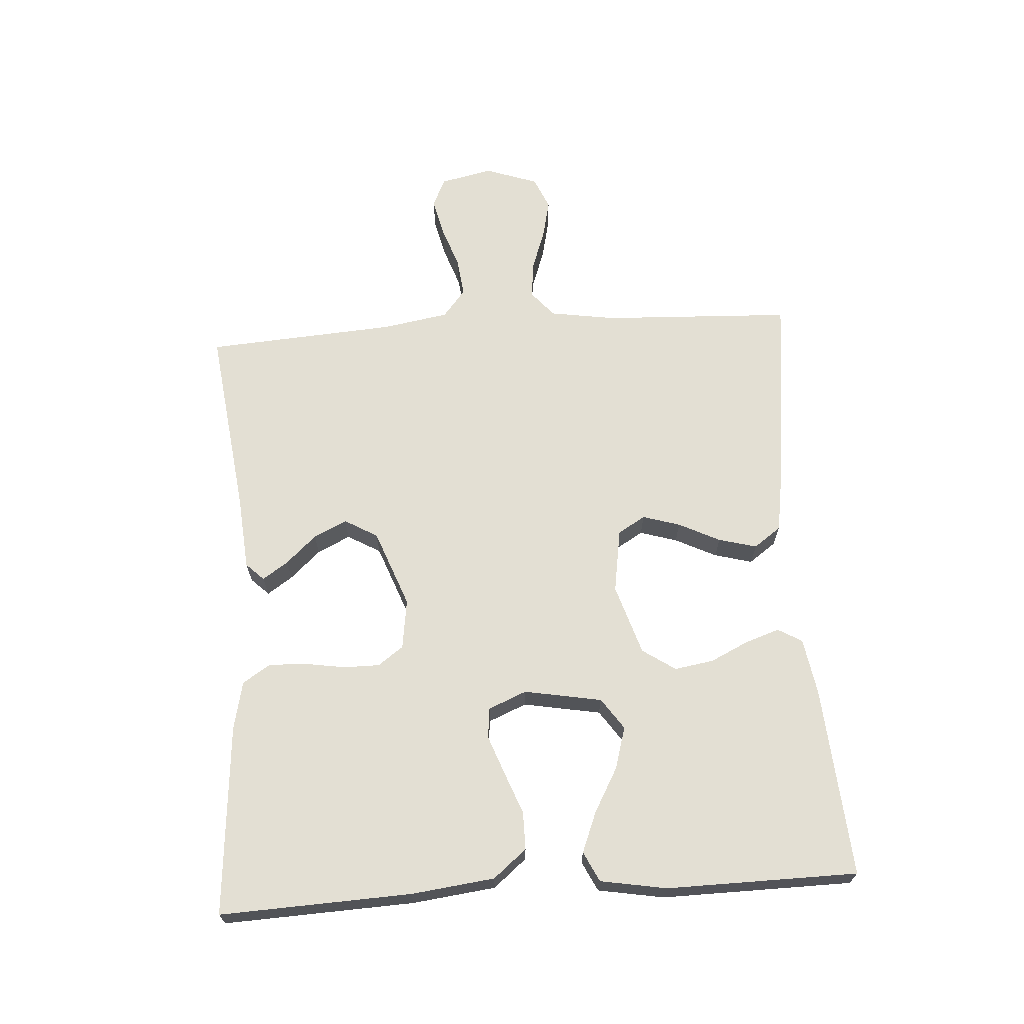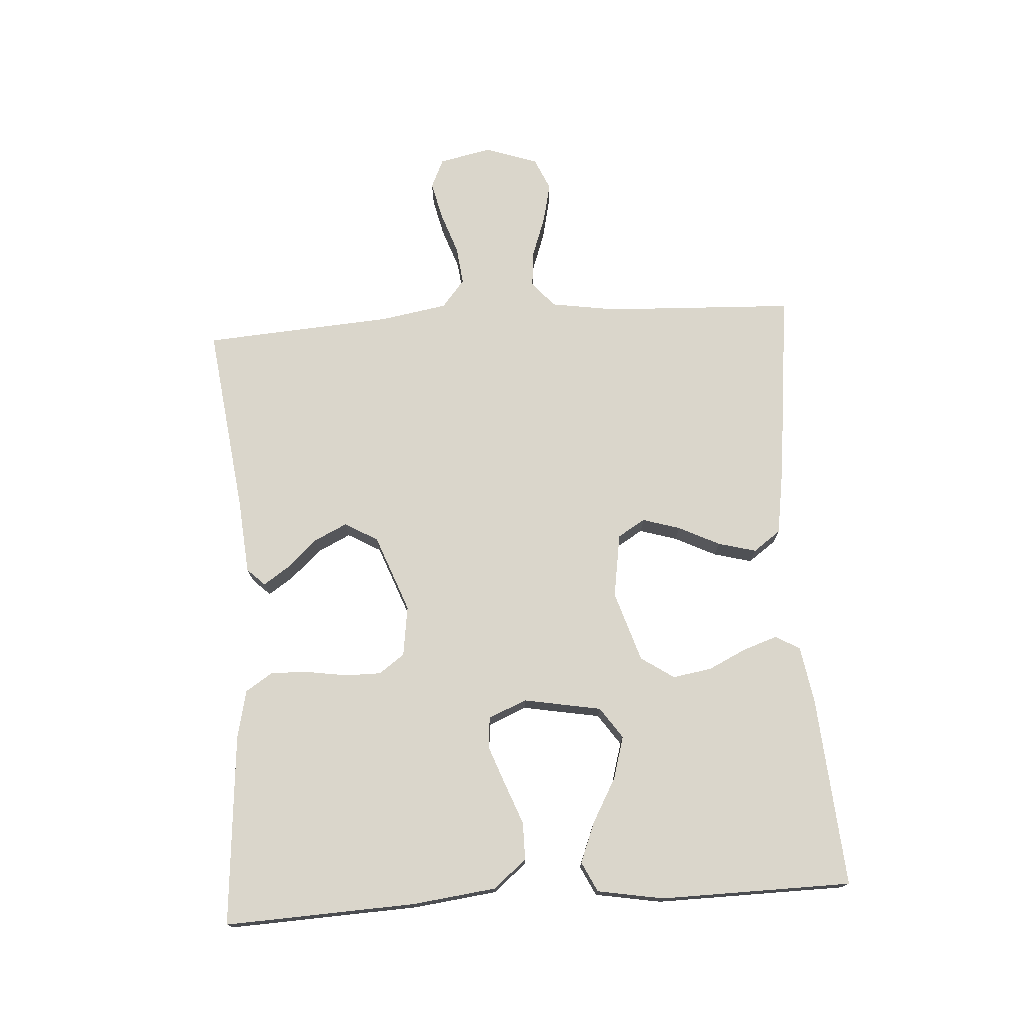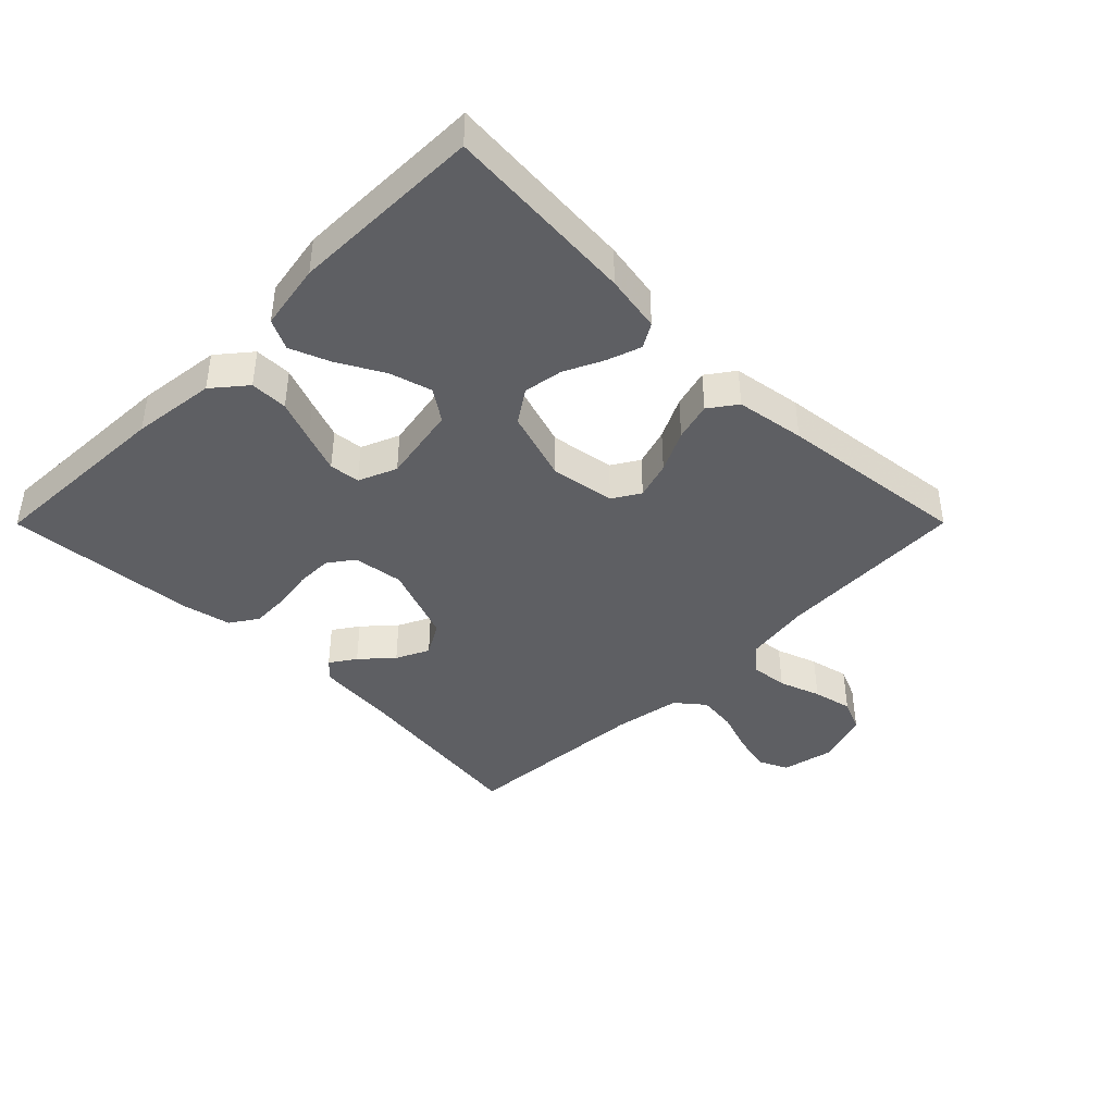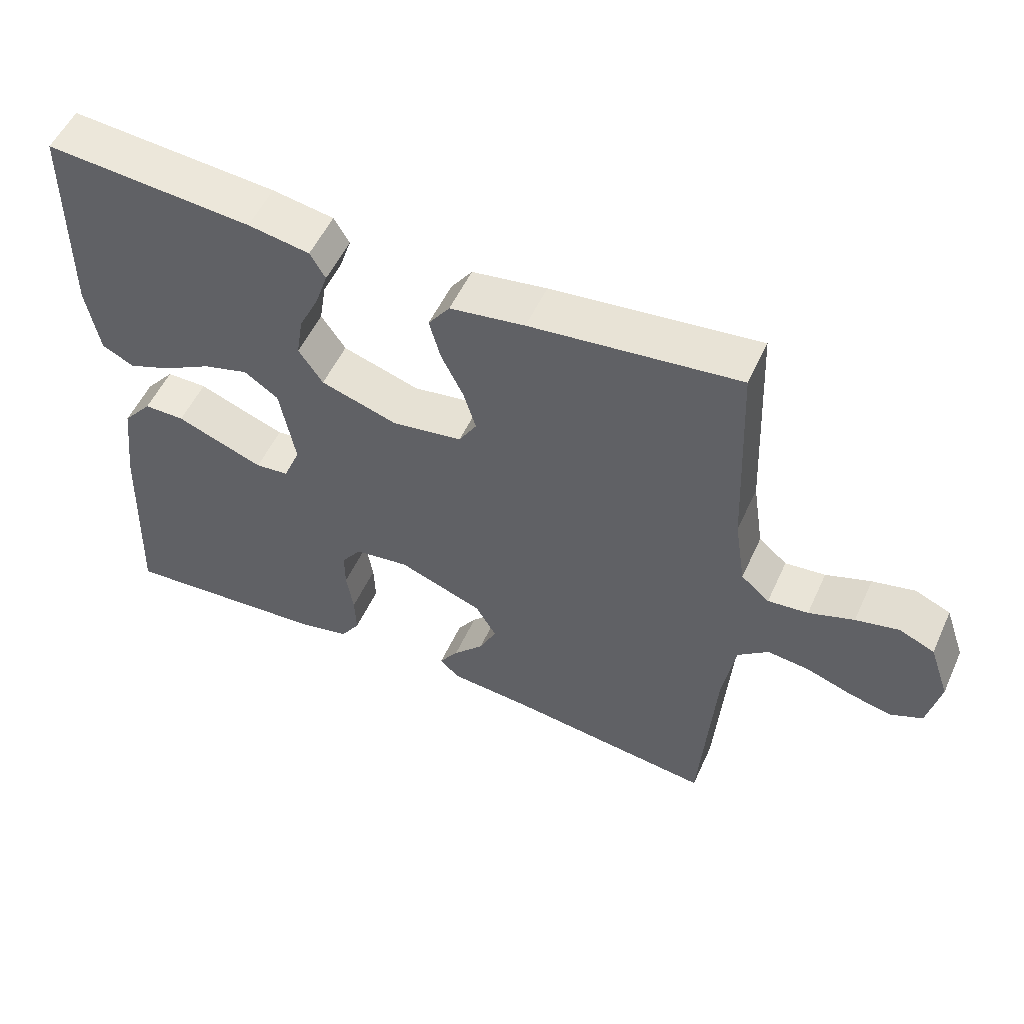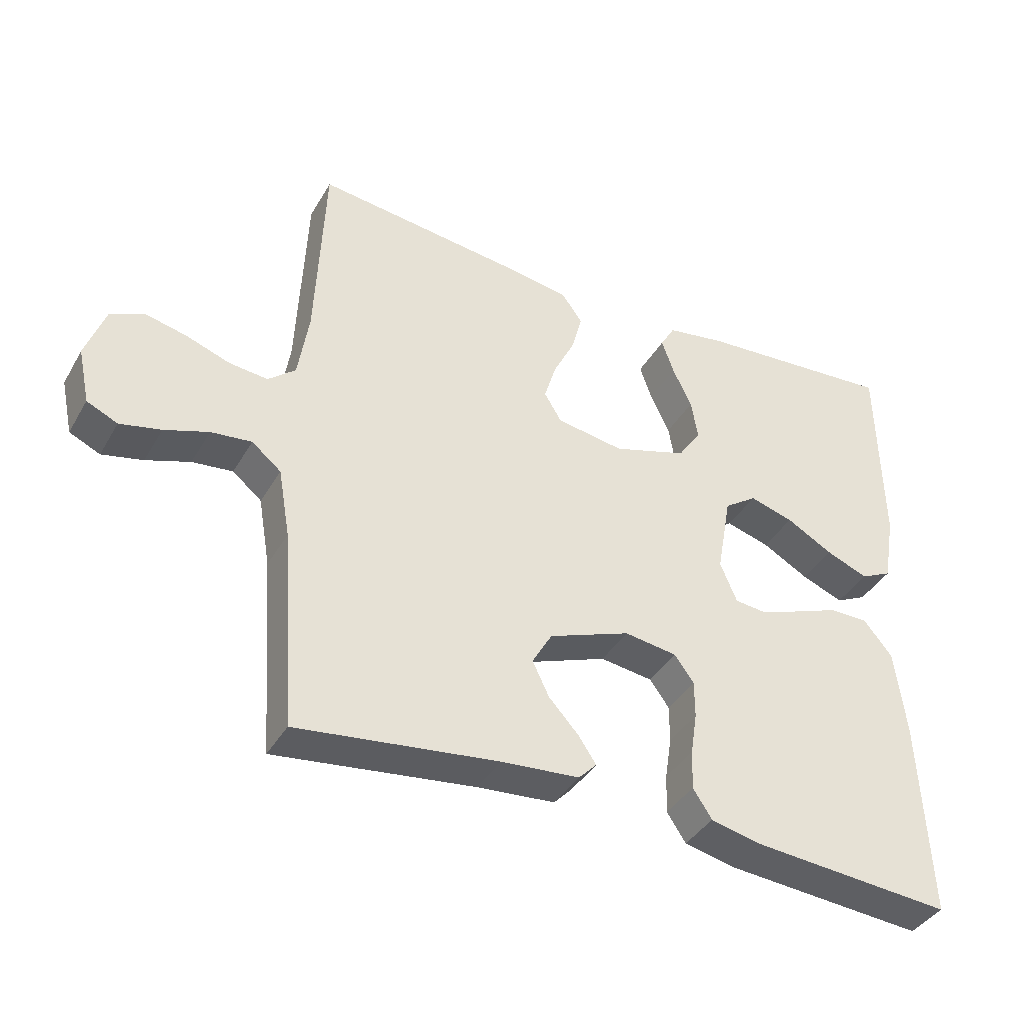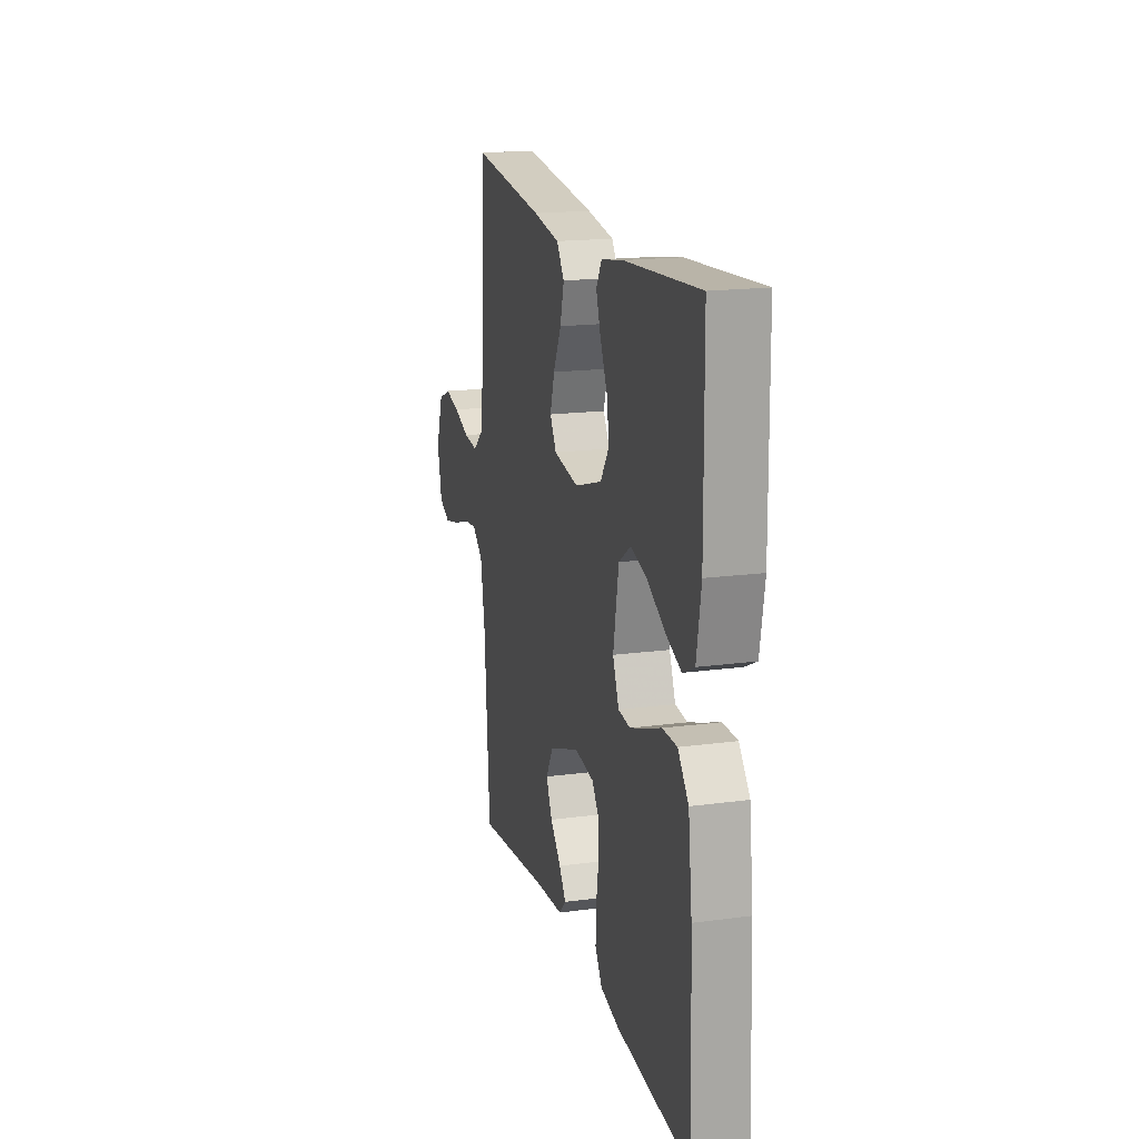
<metadata>
{"format":"obj","ext":"obj","renderer":"f3d","projection":"perspective","resolution":1024,"background":"white","views":[{"elev":66.9,"azim":-93.7,"up":"+Y"},{"elev":74.0,"azim":-93.7,"up":"+Y"},{"elev":-41.6,"azim":-44.9,"up":"+Y"},{"elev":53.7,"azim":24.3,"up":"+Z"},{"elev":-39.4,"azim":152.5,"up":"+Z"},{"elev":17.7,"azim":-104.8,"up":"+Z"}]}
</metadata>
<code>
v 0.5 0.07 -0.5
v 0.2 0.07 -0.462
v 0.083 0.07 -0.452
v 0.056 0.07 -0.424
v 0.083 0.07 -0.384
v 0.127 0.07 -0.336
v 0.152 0.07 -0.284
v 0.122 0.07 -0.232
v 0 0.07 -0.186
v -0.079 0.07 -0.197
v -0.108 0.07 -0.237
v -0.108 0.07 -0.293
v -0.098 0.07 -0.357
v -0.096 0.07 -0.416
v -0.124 0.07 -0.459
v -0.2 0.07 -0.476
v -0.5 0.07 -0.5
v -0.487 0.07 -0.2
v -0.471 0.07 -0.069
v -0.428 0.07 -0.017
v -0.369 0.07 -0.017
v -0.304 0.07 -0.042
v -0.242 0.07 -0.065
v -0.194 0.07 -0.06
v -0.169 0.07 0
v -0.191 0.07 0.122
v -0.24 0.07 0.156
v -0.306 0.07 0.137
v -0.376 0.07 0.098
v -0.439 0.07 0.073
v -0.486 0.07 0.096
v -0.504 0.07 0.2
v -0.5 0.07 0.5
v -0.2 0.07 0.477
v -0.111 0.07 0.462
v -0.089 0.07 0.424
v -0.107 0.07 0.371
v -0.136 0.07 0.31
v -0.146 0.07 0.249
v -0.111 0.07 0.197
v 0 0.07 0.162
v 0.101 0.07 0.178
v 0.127 0.07 0.221
v 0.109 0.07 0.28
v 0.077 0.07 0.345
v 0.061 0.07 0.405
v 0.092 0.07 0.448
v 0.2 0.07 0.465
v 0.5 0.07 0.5
v 0.513 0.07 0.2
v 0.529 0.07 0.097
v 0.57 0.07 0.062
v 0.628 0.07 0.068
v 0.693 0.07 0.091
v 0.755 0.07 0.105
v 0.806 0.07 0.083
v 0.835 0.07 0
v 0.817 0.07 -0.083
v 0.771 0.07 -0.104
v 0.71 0.07 -0.09
v 0.644 0.07 -0.067
v 0.583 0.07 -0.06
v 0.539 0.07 -0.096
v 0.521 0.07 -0.2
v 0.5 0 -0.5
v 0.2 0 -0.462
v 0.083 0 -0.452
v 0.056 0 -0.424
v 0.083 0 -0.384
v 0.127 0 -0.336
v 0.152 0 -0.284
v 0.122 0 -0.232
v 0 0 -0.186
v -0.079 0 -0.197
v -0.108 0 -0.237
v -0.108 0 -0.293
v -0.098 0 -0.357
v -0.096 0 -0.416
v -0.124 0 -0.459
v -0.2 0 -0.476
v -0.5 0 -0.5
v -0.487 0 -0.2
v -0.471 0 -0.069
v -0.428 0 -0.017
v -0.369 0 -0.017
v -0.304 0 -0.042
v -0.242 0 -0.065
v -0.194 0 -0.06
v -0.169 0 0
v -0.191 0 0.122
v -0.24 0 0.156
v -0.306 0 0.137
v -0.376 0 0.098
v -0.439 0 0.073
v -0.486 0 0.096
v -0.504 0 0.2
v -0.5 0 0.5
v -0.2 0 0.477
v -0.111 0 0.462
v -0.089 0 0.424
v -0.107 0 0.371
v -0.136 0 0.31
v -0.146 0 0.249
v -0.111 0 0.197
v 0 0 0.162
v 0.101 0 0.178
v 0.127 0 0.221
v 0.109 0 0.28
v 0.077 0 0.345
v 0.061 0 0.405
v 0.092 0 0.448
v 0.2 0 0.465
v 0.5 0 0.5
v 0.513 0 0.2
v 0.529 0 0.097
v 0.57 0 0.062
v 0.628 0 0.068
v 0.693 0 0.091
v 0.755 0 0.105
v 0.806 0 0.083
v 0.835 0 0
v 0.817 0 -0.083
v 0.771 0 -0.104
v 0.71 0 -0.09
v 0.644 0 -0.067
v 0.583 0 -0.06
v 0.539 0 -0.096
v 0.521 0 -0.2
f 59 60 61
f 58 59 61
f 57 58 61
f 56 57 61
f 55 56 61
f 54 55 61
f 53 54 61
f 52 53 61 62
f 51 52 62 63
f 48 49 50
f 47 48 50
f 46 47 50
f 45 46 50
f 44 45 50
f 51 63 64
f 50 51 64
f 44 50 64
f 43 44 64
f 36 37 38
f 35 36 38
f 34 35 38
f 33 34 38
f 32 33 38
f 31 32 38
f 30 31 38
f 29 30 38
f 28 29 38
f 27 28 38 39
f 26 27 39 40
f 20 21 22
f 19 20 22
f 18 19 22
f 17 18 22
f 16 17 22
f 15 16 22
f 14 15 22
f 13 14 22
f 12 13 22
f 11 12 22 23
f 10 11 23 24
f 4 5 6
f 3 4 6
f 2 3 6
f 2 6 7
f 1 2 7
f 64 1 7
f 43 64 7
f 42 43 7
f 25 26 40 41
f 25 41 42
f 24 25 42
f 10 24 42
f 9 10 42
f 42 7 8
f 8 9 42
f 125 124 123
f 125 123 122
f 125 122 121
f 125 121 120
f 125 120 119
f 125 119 118
f 125 118 117
f 126 125 117 116
f 127 126 116 115
f 114 113 112
f 114 112 111
f 114 111 110
f 114 110 109
f 114 109 108
f 128 127 115
f 128 115 114
f 128 114 108
f 128 108 107
f 102 101 100
f 102 100 99
f 102 99 98
f 102 98 97
f 102 97 96
f 102 96 95
f 102 95 94
f 102 94 93
f 102 93 92
f 103 102 92 91
f 104 103 91 90
f 86 85 84
f 86 84 83
f 86 83 82
f 86 82 81
f 86 81 80
f 86 80 79
f 86 79 78
f 86 78 77
f 86 77 76
f 87 86 76 75
f 88 87 75 74
f 70 69 68
f 70 68 67
f 70 67 66
f 71 70 66
f 71 66 65
f 71 65 128
f 71 128 107
f 71 107 106
f 105 104 90 89
f 106 105 89
f 106 89 88
f 106 88 74
f 106 74 73
f 72 71 106
f 106 73 72
f 1 65 66 2
f 2 66 67 3
f 3 67 68 4
f 4 68 69 5
f 5 69 70 6
f 6 70 71 7
f 7 71 72 8
f 8 72 73 9
f 9 73 74 10
f 10 74 75 11
f 11 75 76 12
f 12 76 77 13
f 13 77 78 14
f 14 78 79 15
f 15 79 80 16
f 16 80 81 17
f 17 81 82 18
f 18 82 83 19
f 19 83 84 20
f 20 84 85 21
f 21 85 86 22
f 22 86 87 23
f 23 87 88 24
f 24 88 89 25
f 25 89 90 26
f 26 90 91 27
f 27 91 92 28
f 28 92 93 29
f 29 93 94 30
f 30 94 95 31
f 31 95 96 32
f 32 96 97 33
f 33 97 98 34
f 34 98 99 35
f 35 99 100 36
f 36 100 101 37
f 37 101 102 38
f 38 102 103 39
f 39 103 104 40
f 40 104 105 41
f 41 105 106 42
f 42 106 107 43
f 43 107 108 44
f 44 108 109 45
f 45 109 110 46
f 46 110 111 47
f 47 111 112 48
f 48 112 113 49
f 49 113 114 50
f 50 114 115 51
f 51 115 116 52
f 52 116 117 53
f 53 117 118 54
f 54 118 119 55
f 55 119 120 56
f 56 120 121 57
f 57 121 122 58
f 58 122 123 59
f 59 123 124 60
f 60 124 125 61
f 61 125 126 62
f 62 126 127 63
f 63 127 128 64
f 64 128 65 1

</code>
